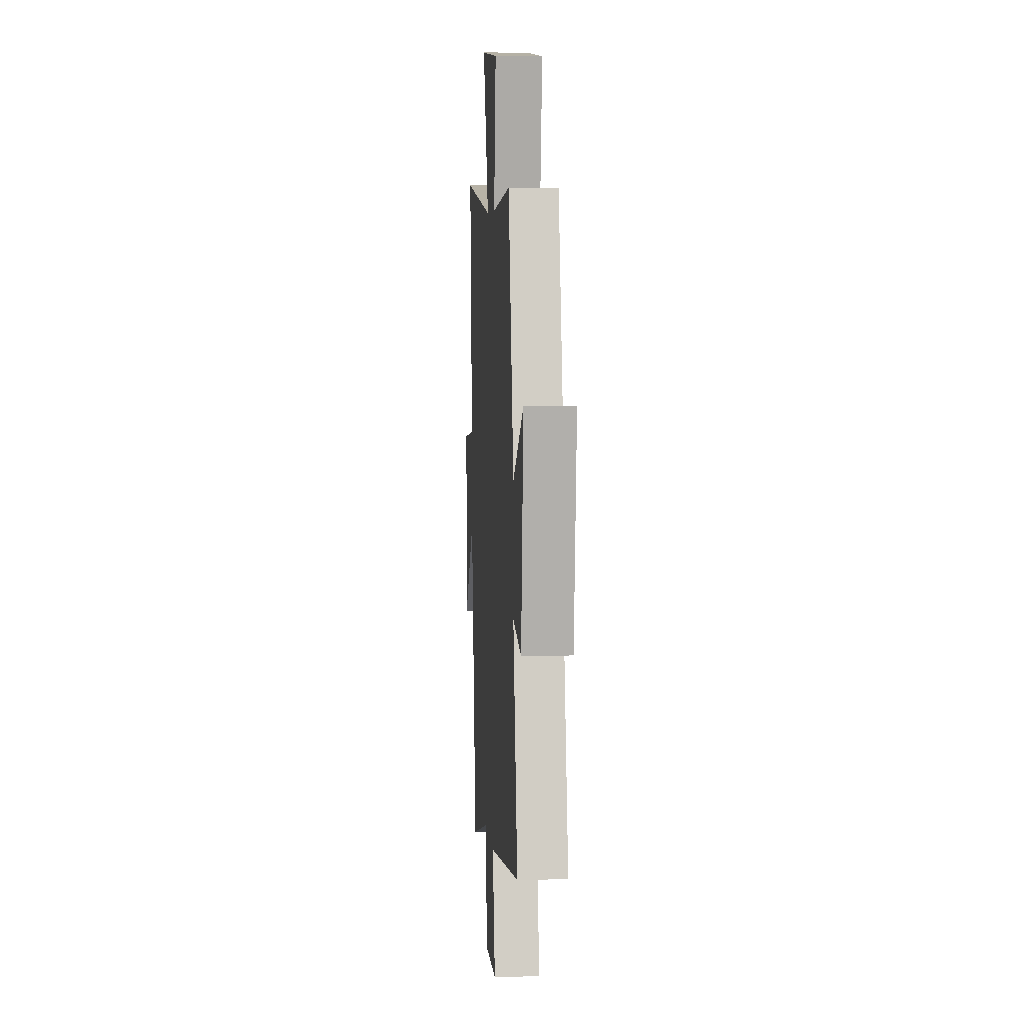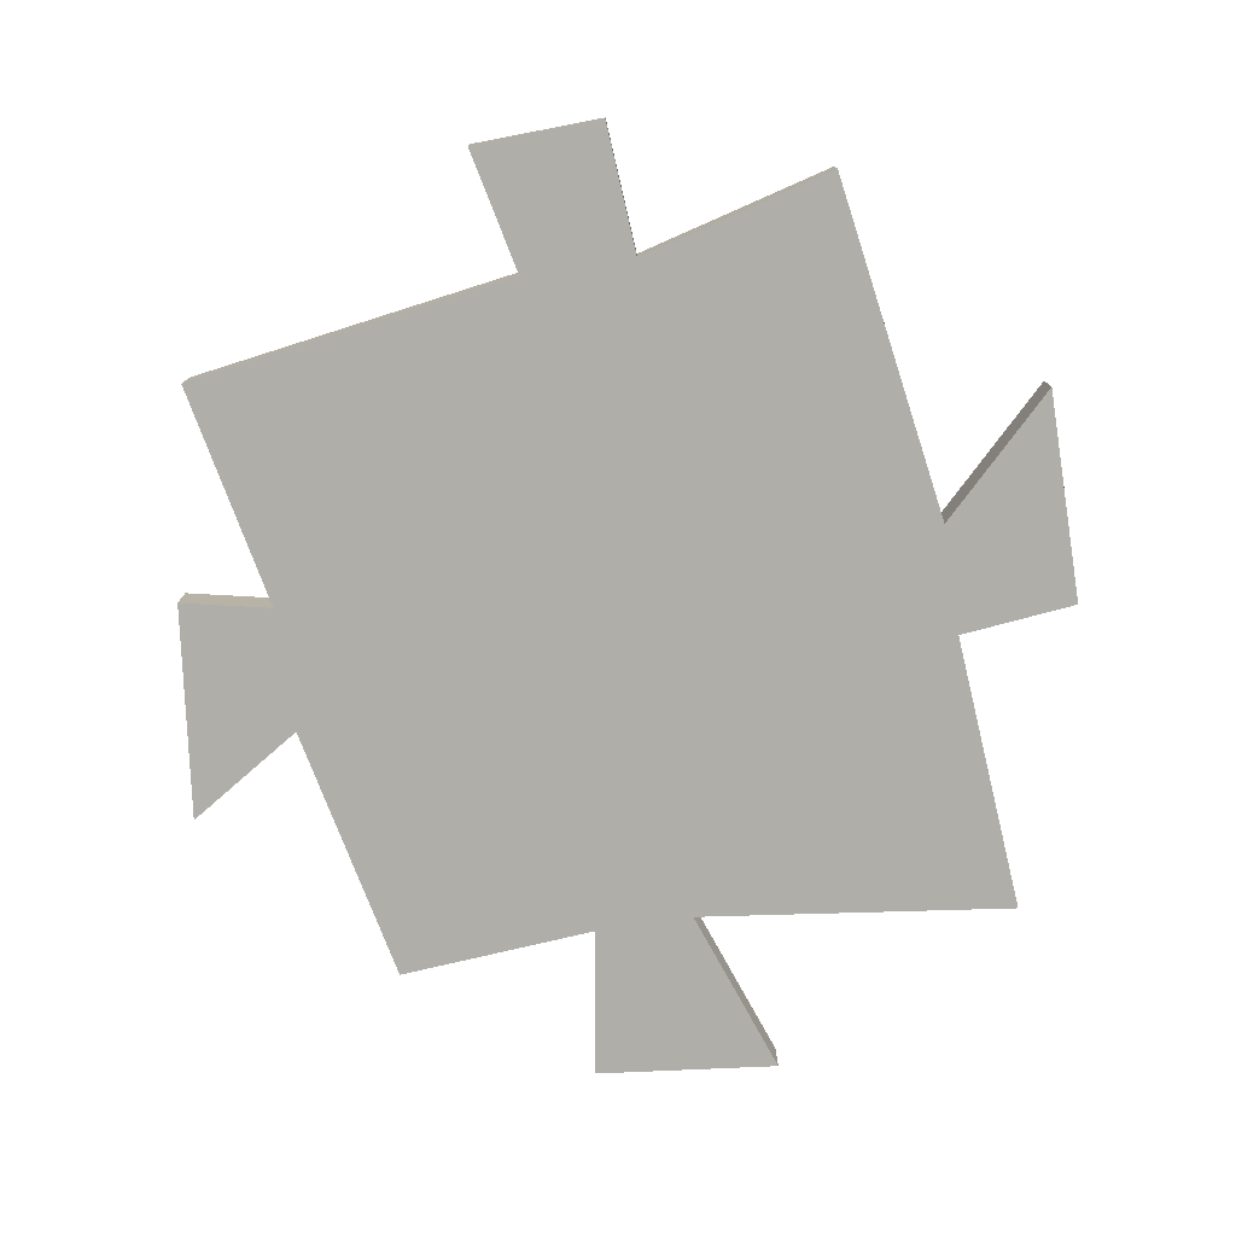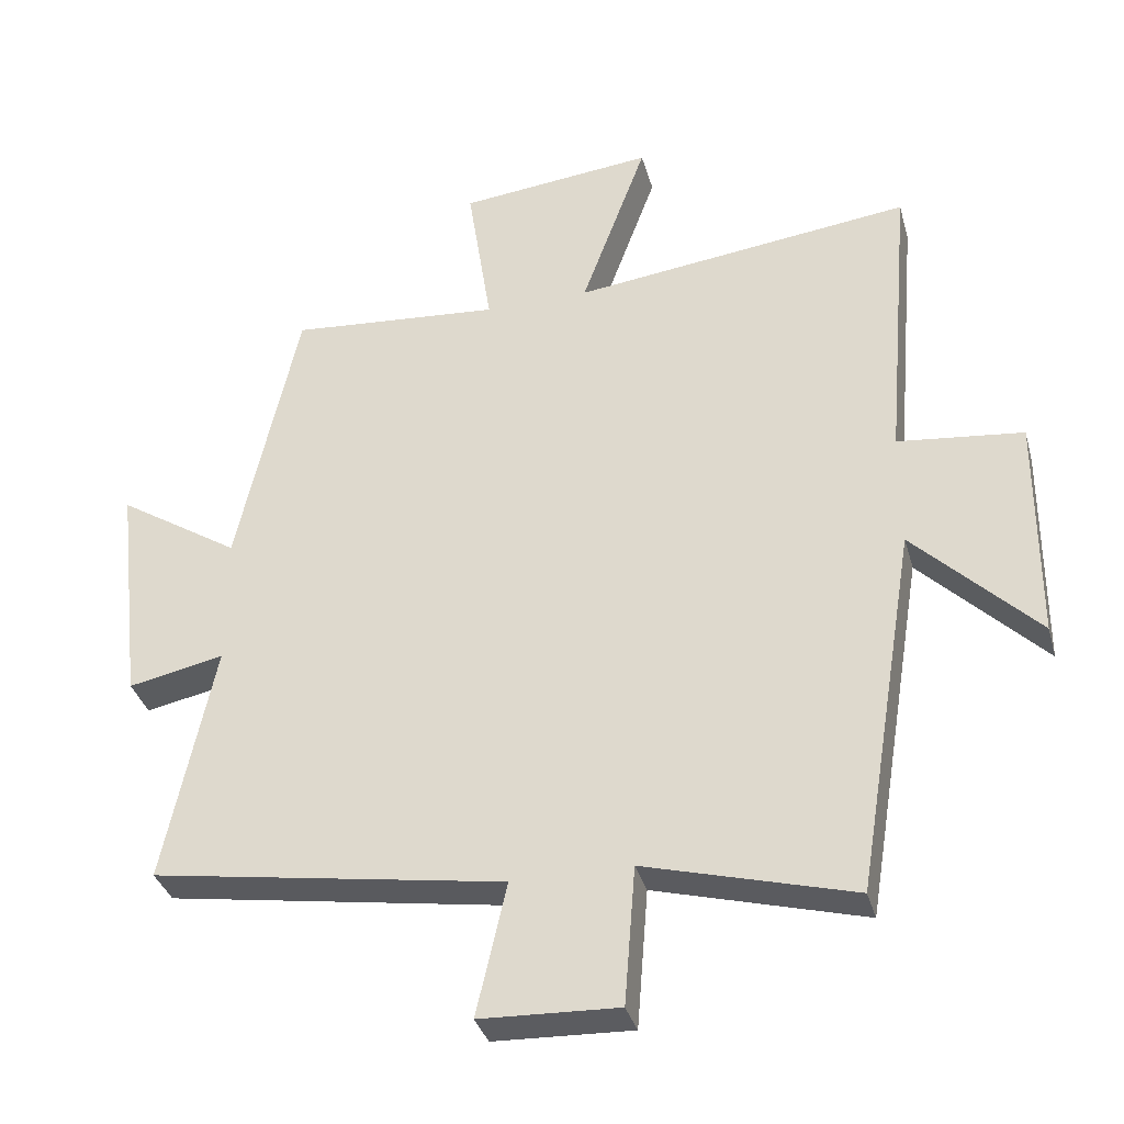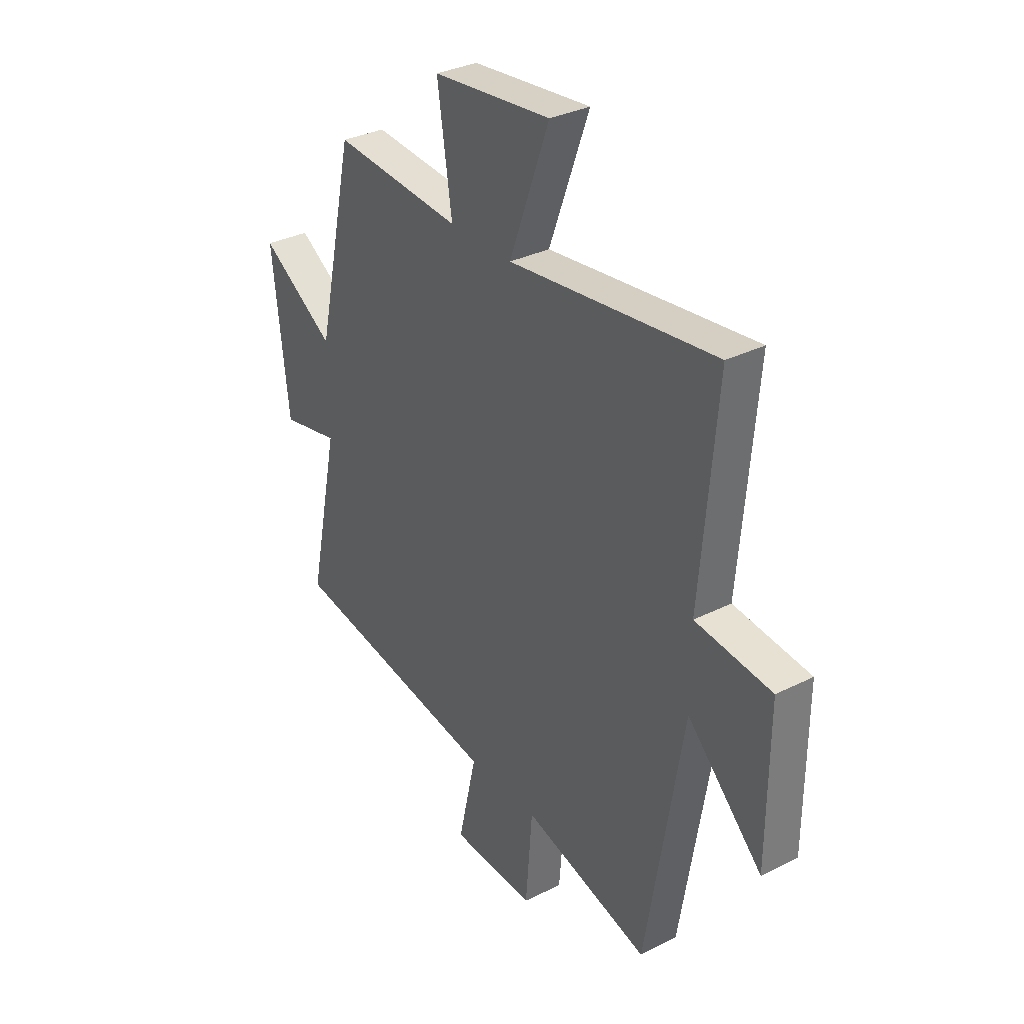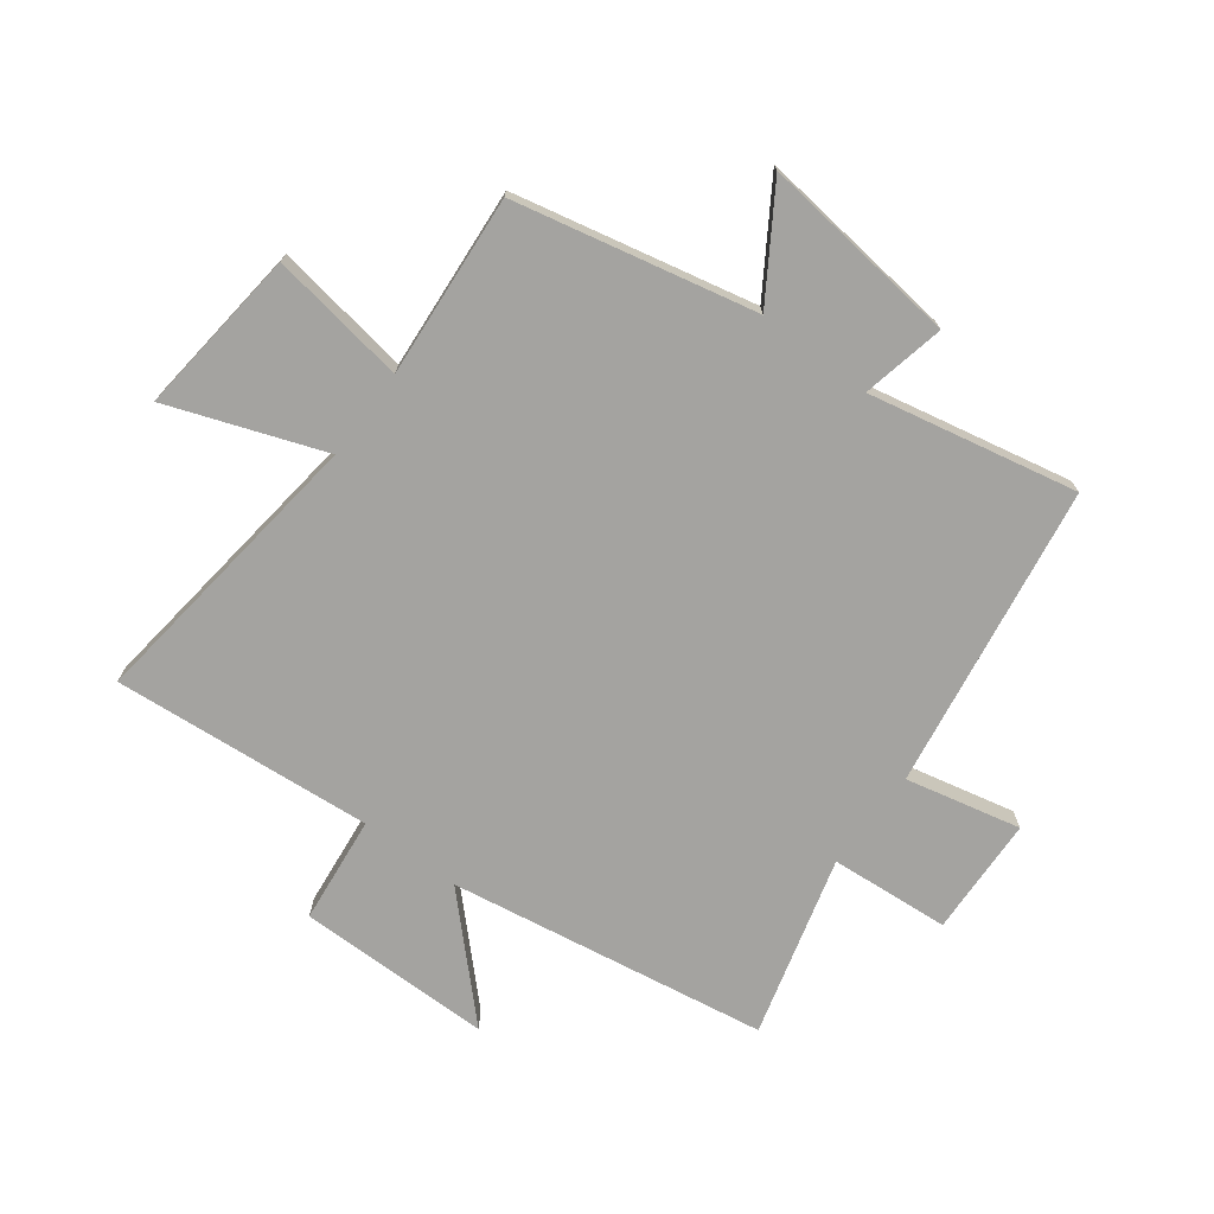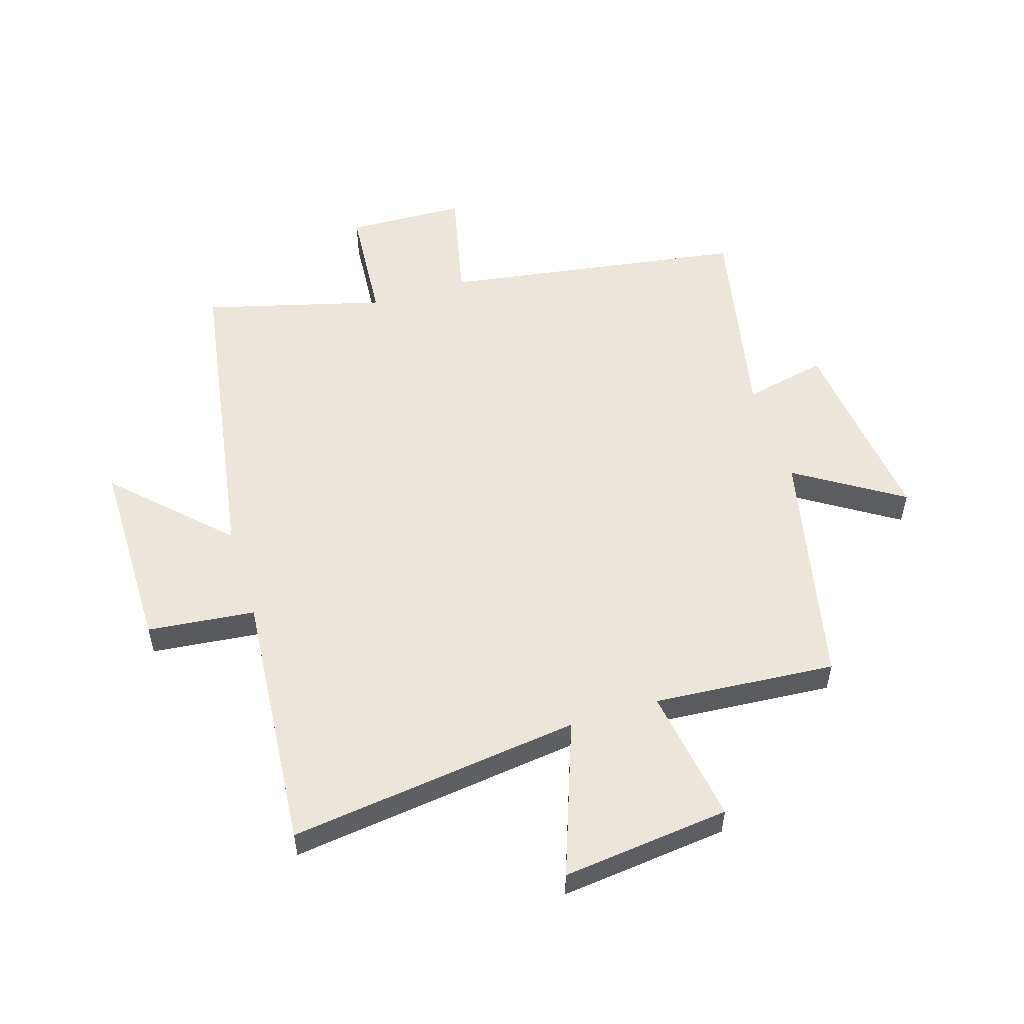
<metadata>
{"format":"obj","ext":"obj","renderer":"f3d","projection":"perspective","resolution":1024,"background":"white","views":[{"elev":5.7,"azim":85.8,"up":"+Z"},{"elev":-77.5,"azim":-171.4,"up":"+Y"},{"elev":-35.0,"azim":-165.0,"up":"+Z"},{"elev":32.7,"azim":-124.9,"up":"+Z"},{"elev":-72.8,"azim":53.0,"up":"+Y"},{"elev":54.2,"azim":-17.5,"up":"+Y"}]}
</metadata>
<code>
v -0.538 0.07 0.56
v -0.047 0.07 0.5
v -0.142 0.07 0.759
v 0.14 0.07 0.729
v 0.105 0.07 0.5
v 0.411 0.07 0.525
v 0.5 0.07 0.122
v 0.677 0.07 0.235
v 0.639 0.07 -0.099
v 0.5 0.07 -0.07
v 0.573 0.07 -0.419
v 0.062 0.07 -0.5
v 0.106 0.07 -0.693
v -0.094 0.07 -0.701
v -0.11 0.07 -0.5
v -0.412 0.07 -0.582
v -0.5 0.07 -0.047
v -0.679 0.07 -0.225
v -0.681 0.07 0.103
v -0.5 0.07 0.123
v -0.538 0 0.56
v -0.047 0 0.5
v -0.142 0 0.759
v 0.14 0 0.729
v 0.105 0 0.5
v 0.411 0 0.525
v 0.5 0 0.122
v 0.677 0 0.235
v 0.639 0 -0.099
v 0.5 0 -0.07
v 0.573 0 -0.419
v 0.062 0 -0.5
v 0.106 0 -0.693
v -0.094 0 -0.701
v -0.11 0 -0.5
v -0.412 0 -0.582
v -0.5 0 -0.047
v -0.679 0 -0.225
v -0.681 0 0.103
v -0.5 0 0.123
f 17 18 19 20
f 15 16 17 20
f 15 20 1 2
f 12 13 14 15
f 10 11 12 15
f 10 15 2
f 7 8 9 10
f 5 6 7 10
f 5 10 2 3
f 3 4 5
f 40 39 38 37
f 40 37 36 35
f 22 21 40 35
f 35 34 33 32
f 35 32 31 30
f 22 35 30
f 30 29 28 27
f 30 27 26 25
f 23 22 30 25
f 25 24 23
f 1 21 22 2
f 2 22 23 3
f 3 23 24 4
f 4 24 25 5
f 5 25 26 6
f 6 26 27 7
f 7 27 28 8
f 8 28 29 9
f 9 29 30 10
f 10 30 31 11
f 11 31 32 12
f 12 32 33 13
f 13 33 34 14
f 14 34 35 15
f 15 35 36 16
f 16 36 37 17
f 17 37 38 18
f 18 38 39 19
f 19 39 40 20
f 20 40 21 1

</code>
